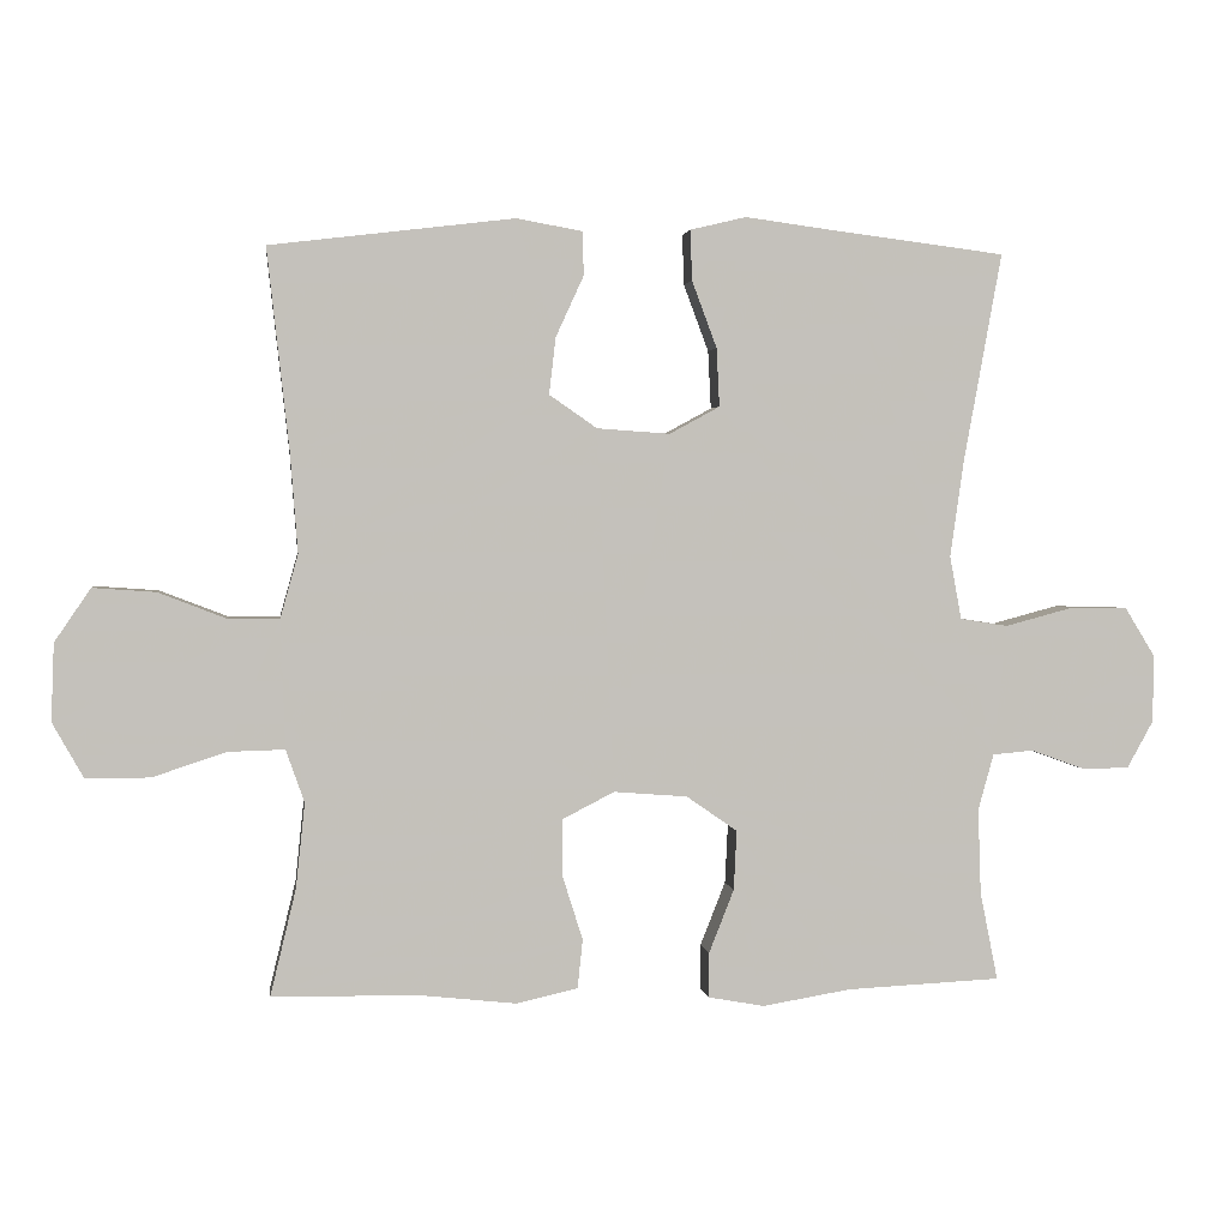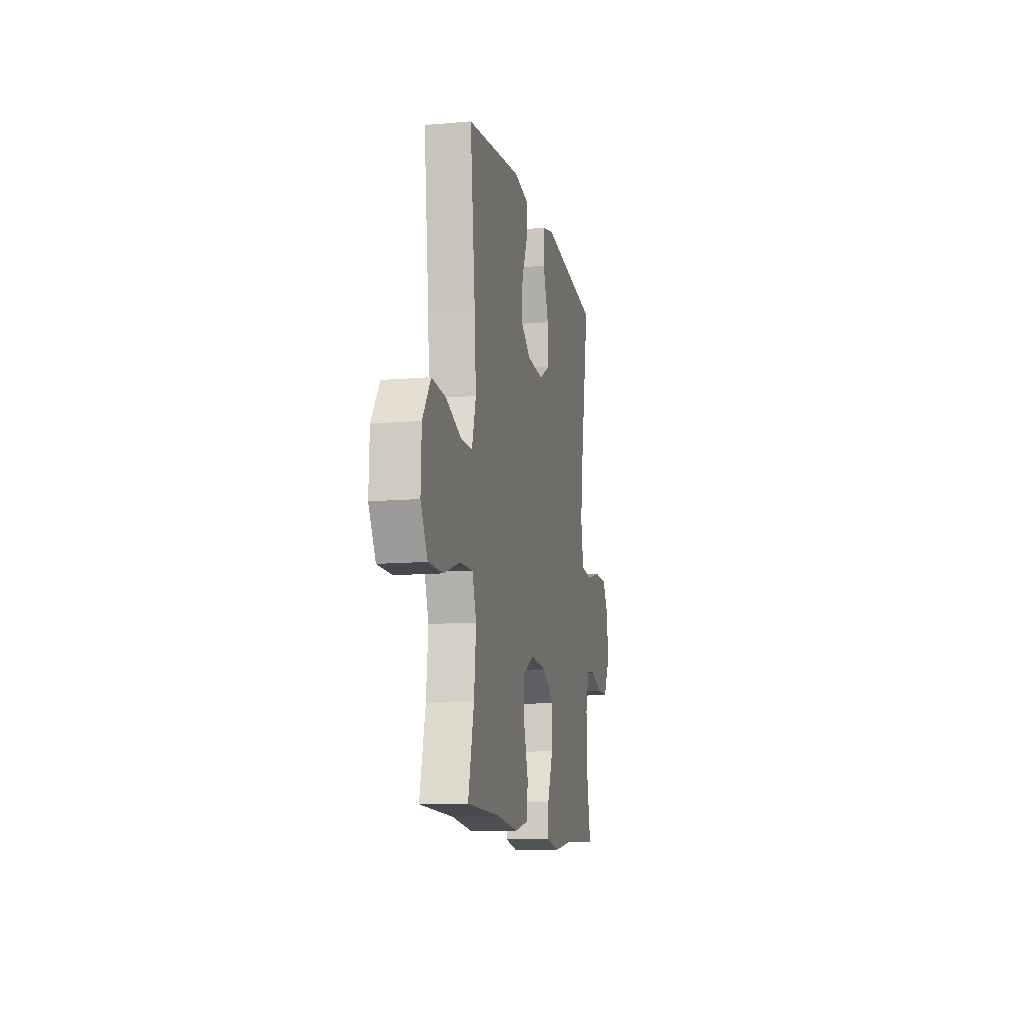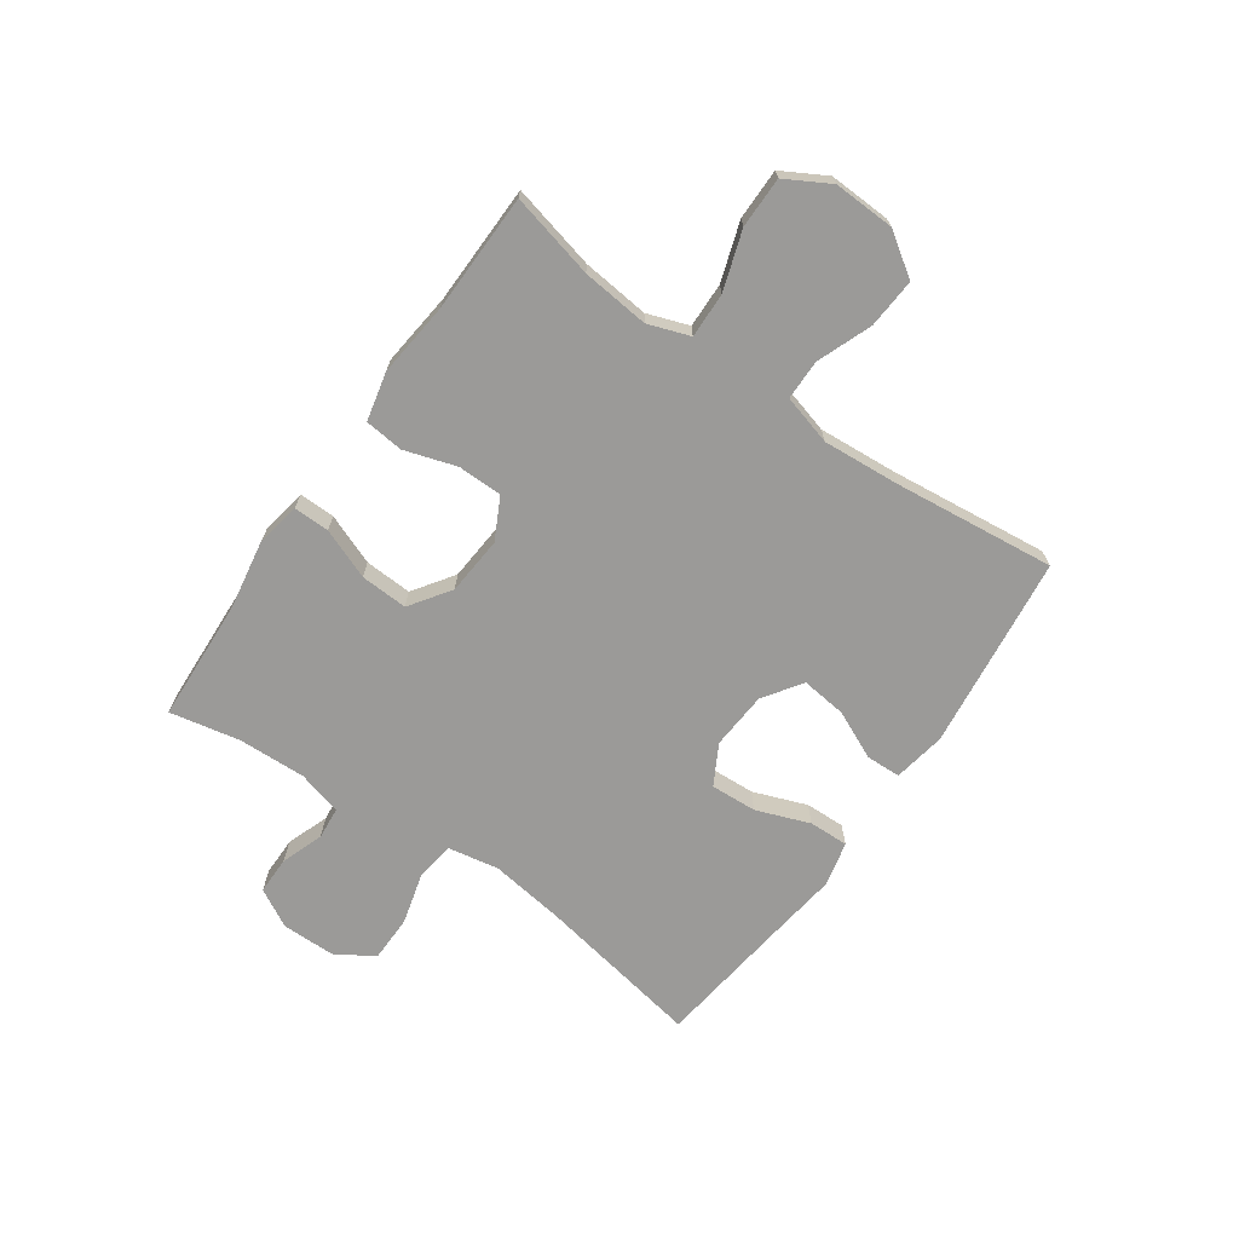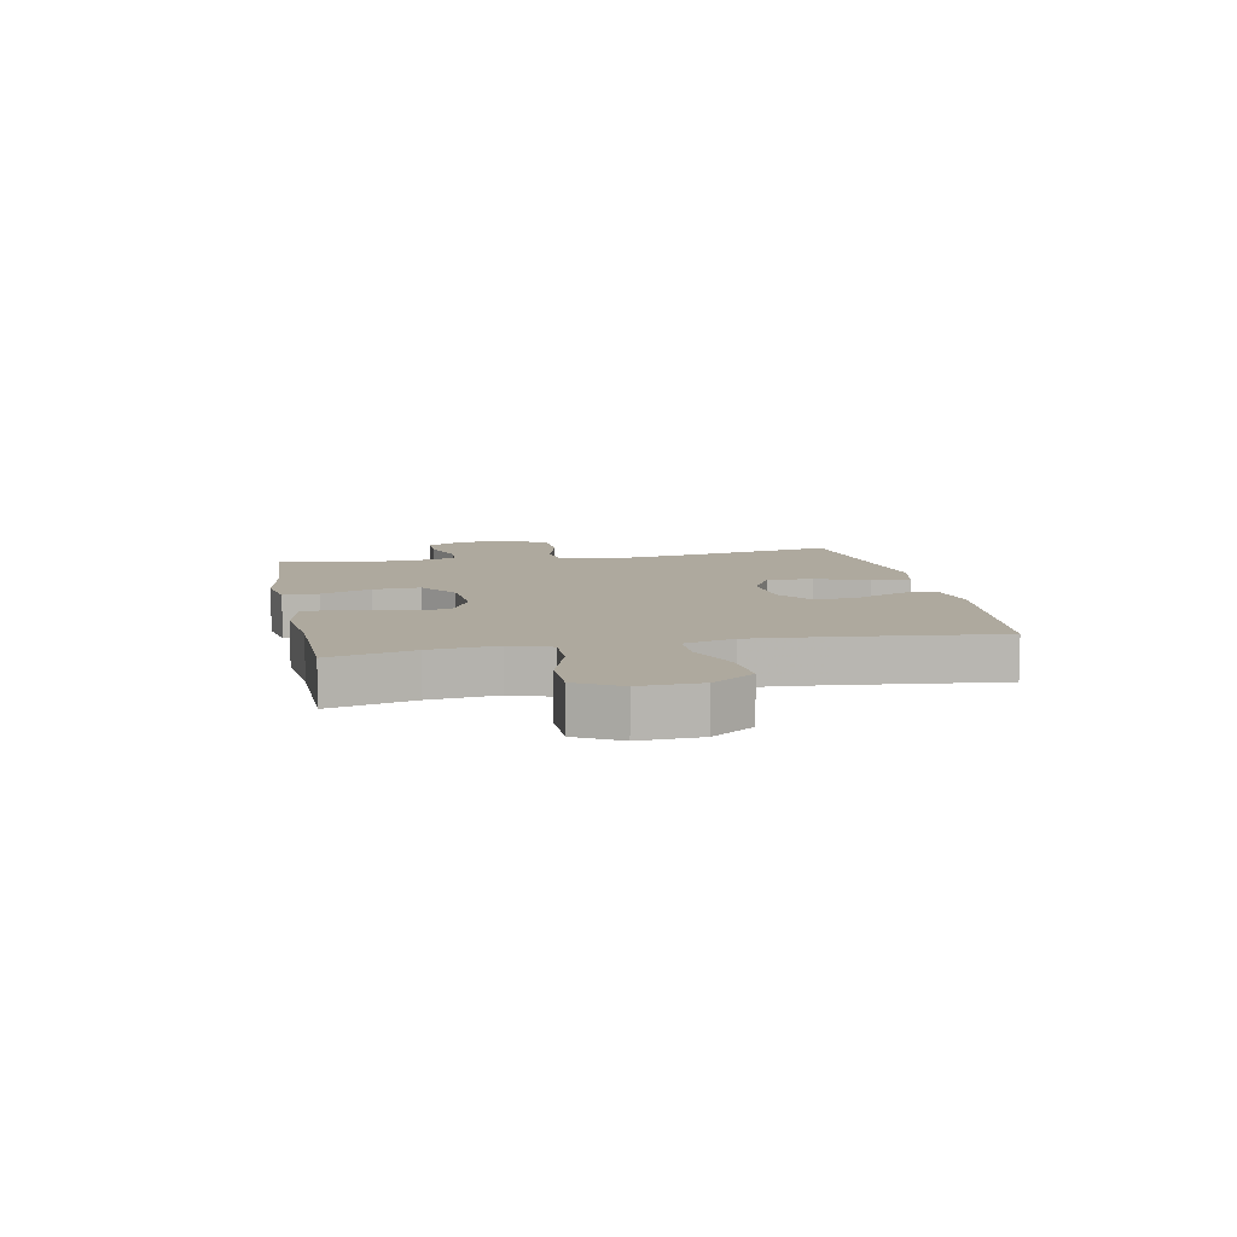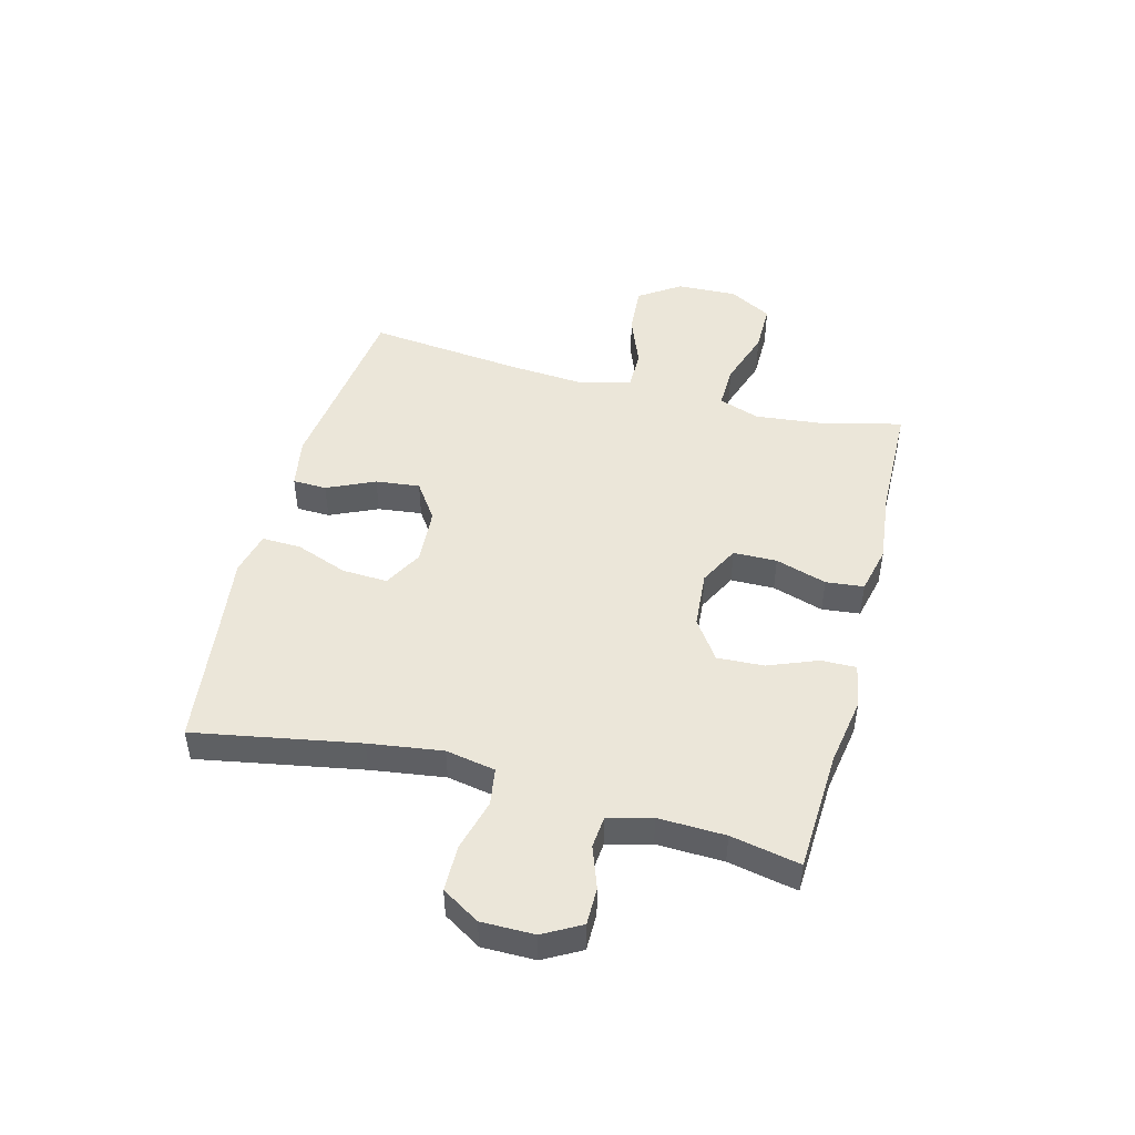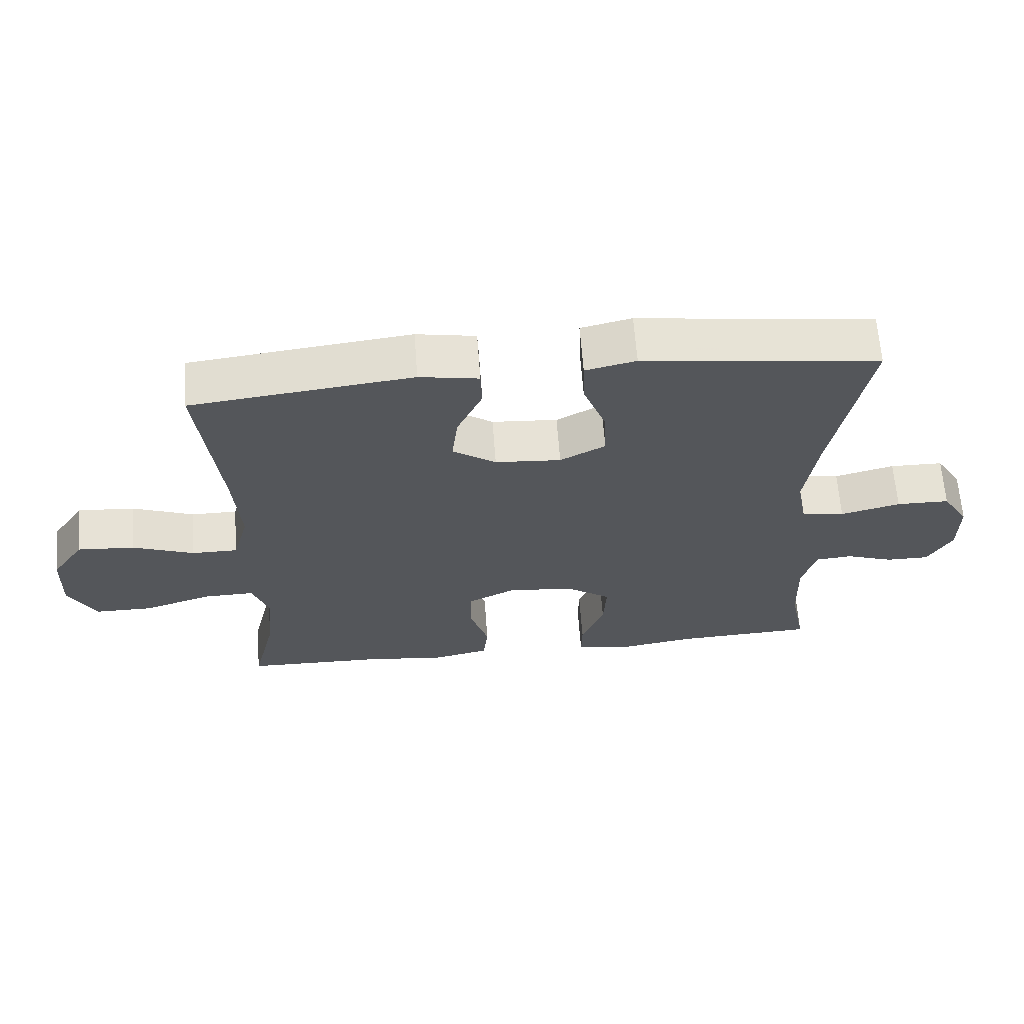
<metadata>
{"format":"obj","ext":"obj","renderer":"f3d","projection":"perspective","resolution":1024,"background":"white","views":[{"elev":2.5,"azim":-7.5,"up":"+Z"},{"elev":-11.7,"azim":-78.3,"up":"+Z"},{"elev":-69.3,"azim":-124.9,"up":"+Y"},{"elev":9.0,"azim":-101.4,"up":"+Y"},{"elev":47.4,"azim":104.7,"up":"+Y"},{"elev":64.3,"azim":-4.2,"up":"+Z"}]}
</metadata>
<code>
v -0.5 0.07 -0.5
v -0.465 0.07 -0.355
v -0.453 0.07 -0.24
v -0.478 0.07 -0.169
v -0.555 0.07 -0.171
v -0.655 0.07 -0.204
v -0.742 0.07 -0.204
v -0.784 0.07 -0.129
v -0.78 0.07 -0.024
v -0.731 0.07 0.048
v -0.646 0.07 0.042
v -0.553 0.07 0.006
v -0.484 0.07 0.006
v -0.46 0.07 0.092
v -0.47 0.07 0.226
v -0.5 0.07 0.5
v -0.168 0.07 0.54
v -0.079 0.07 0.524
v -0.077 0.07 0.465
v -0.115 0.07 0.382
v -0.124 0.07 0.305
v -0.059 0.07 0.26
v 0.04 0.07 0.253
v 0.108 0.07 0.29
v 0.104 0.07 0.369
v 0.07 0.07 0.46
v 0.068 0.07 0.528
v 0.144 0.07 0.546
v 0.263 0.07 0.53
v 0.5 0.07 0.5
v 0.448 0.07 0.214
v 0.43 0.07 0.086
v 0.446 0.07 0
v 0.511 0.07 -0.01
v 0.601 0.07 0.014
v 0.681 0.07 0.013
v 0.721 0.07 -0.052
v 0.721 0.07 -0.144
v 0.685 0.07 -0.209
v 0.62 0.07 -0.209
v 0.548 0.07 -0.183
v 0.493 0.07 -0.188
v 0.472 0.07 -0.264
v 0.476 0.07 -0.38
v 0.5 0.07 -0.5
v 0.291 0.07 -0.51
v 0.171 0.07 -0.53
v 0.094 0.07 -0.516
v 0.095 0.07 -0.455
v 0.129 0.07 -0.369
v 0.133 0.07 -0.288
v 0.064 0.07 -0.24
v -0.036 0.07 -0.232
v -0.106 0.07 -0.268
v -0.107 0.07 -0.344
v -0.079 0.07 -0.433
v -0.086 0.07 -0.499
v -0.169 0.07 -0.518
v -0.296 0.07 -0.504
v -0.5 0 -0.5
v -0.465 0 -0.355
v -0.453 0 -0.24
v -0.478 0 -0.169
v -0.555 0 -0.171
v -0.655 0 -0.204
v -0.742 0 -0.204
v -0.784 0 -0.129
v -0.78 0 -0.024
v -0.731 0 0.048
v -0.646 0 0.042
v -0.553 0 0.006
v -0.484 0 0.006
v -0.46 0 0.092
v -0.47 0 0.226
v -0.5 0 0.5
v -0.168 0 0.54
v -0.079 0 0.524
v -0.077 0 0.465
v -0.115 0 0.382
v -0.124 0 0.305
v -0.059 0 0.26
v 0.04 0 0.253
v 0.108 0 0.29
v 0.104 0 0.369
v 0.07 0 0.46
v 0.068 0 0.528
v 0.144 0 0.546
v 0.263 0 0.53
v 0.5 0 0.5
v 0.448 0 0.214
v 0.43 0 0.086
v 0.446 0 0
v 0.511 0 -0.01
v 0.601 0 0.014
v 0.681 0 0.013
v 0.721 0 -0.052
v 0.721 0 -0.144
v 0.685 0 -0.209
v 0.62 0 -0.209
v 0.548 0 -0.183
v 0.493 0 -0.188
v 0.472 0 -0.264
v 0.476 0 -0.38
v 0.5 0 -0.5
v 0.291 0 -0.51
v 0.171 0 -0.53
v 0.094 0 -0.516
v 0.095 0 -0.455
v 0.129 0 -0.369
v 0.133 0 -0.288
v 0.064 0 -0.24
v -0.036 0 -0.232
v -0.106 0 -0.268
v -0.107 0 -0.344
v -0.079 0 -0.433
v -0.086 0 -0.499
v -0.169 0 -0.518
v -0.296 0 -0.504
f 56 57 58 59
f 55 56 59 1
f 54 55 1 2
f 53 54 2 3
f 47 48 49 50
f 46 47 50 51
f 44 45 46 51
f 43 44 51 52
f 38 39 40 41
f 38 41 42
f 37 38 42
f 34 35 36 37
f 33 34 37 42
f 29 30 31
f 29 31 32
f 28 29 32 33
f 25 26 27 28
f 24 25 28 33
f 17 18 19 20
f 15 16 17 20
f 14 15 20 21
f 13 14 21 22
f 9 10 11 12
f 9 12 13
f 8 9 13
f 5 6 7 8
f 4 5 8 13
f 53 3 4 13
f 23 24 33 42
f 42 43 52 53
f 23 42 53
f 13 22 23 53
f 118 117 116 115
f 60 118 115 114
f 61 60 114 113
f 62 61 113 112
f 109 108 107 106
f 110 109 106 105
f 110 105 104 103
f 111 110 103 102
f 100 99 98 97
f 101 100 97
f 101 97 96
f 96 95 94 93
f 101 96 93 92
f 90 89 88
f 91 90 88
f 92 91 88 87
f 87 86 85 84
f 92 87 84 83
f 79 78 77 76
f 79 76 75 74
f 80 79 74 73
f 81 80 73 72
f 71 70 69 68
f 72 71 68
f 72 68 67
f 67 66 65 64
f 72 67 64 63
f 72 63 62 112
f 101 92 83 82
f 112 111 102 101
f 112 101 82
f 112 82 81 72
f 1 60 61 2
f 2 61 62 3
f 3 62 63 4
f 4 63 64 5
f 5 64 65 6
f 6 65 66 7
f 7 66 67 8
f 8 67 68 9
f 9 68 69 10
f 10 69 70 11
f 11 70 71 12
f 12 71 72 13
f 13 72 73 14
f 14 73 74 15
f 15 74 75 16
f 16 75 76 17
f 17 76 77 18
f 18 77 78 19
f 19 78 79 20
f 20 79 80 21
f 21 80 81 22
f 22 81 82 23
f 23 82 83 24
f 24 83 84 25
f 25 84 85 26
f 26 85 86 27
f 27 86 87 28
f 28 87 88 29
f 29 88 89 30
f 30 89 90 31
f 31 90 91 32
f 32 91 92 33
f 33 92 93 34
f 34 93 94 35
f 35 94 95 36
f 36 95 96 37
f 37 96 97 38
f 38 97 98 39
f 39 98 99 40
f 40 99 100 41
f 41 100 101 42
f 42 101 102 43
f 43 102 103 44
f 44 103 104 45
f 45 104 105 46
f 46 105 106 47
f 47 106 107 48
f 48 107 108 49
f 49 108 109 50
f 50 109 110 51
f 51 110 111 52
f 52 111 112 53
f 53 112 113 54
f 54 113 114 55
f 55 114 115 56
f 56 115 116 57
f 57 116 117 58
f 58 117 118 59
f 59 118 60 1

</code>
